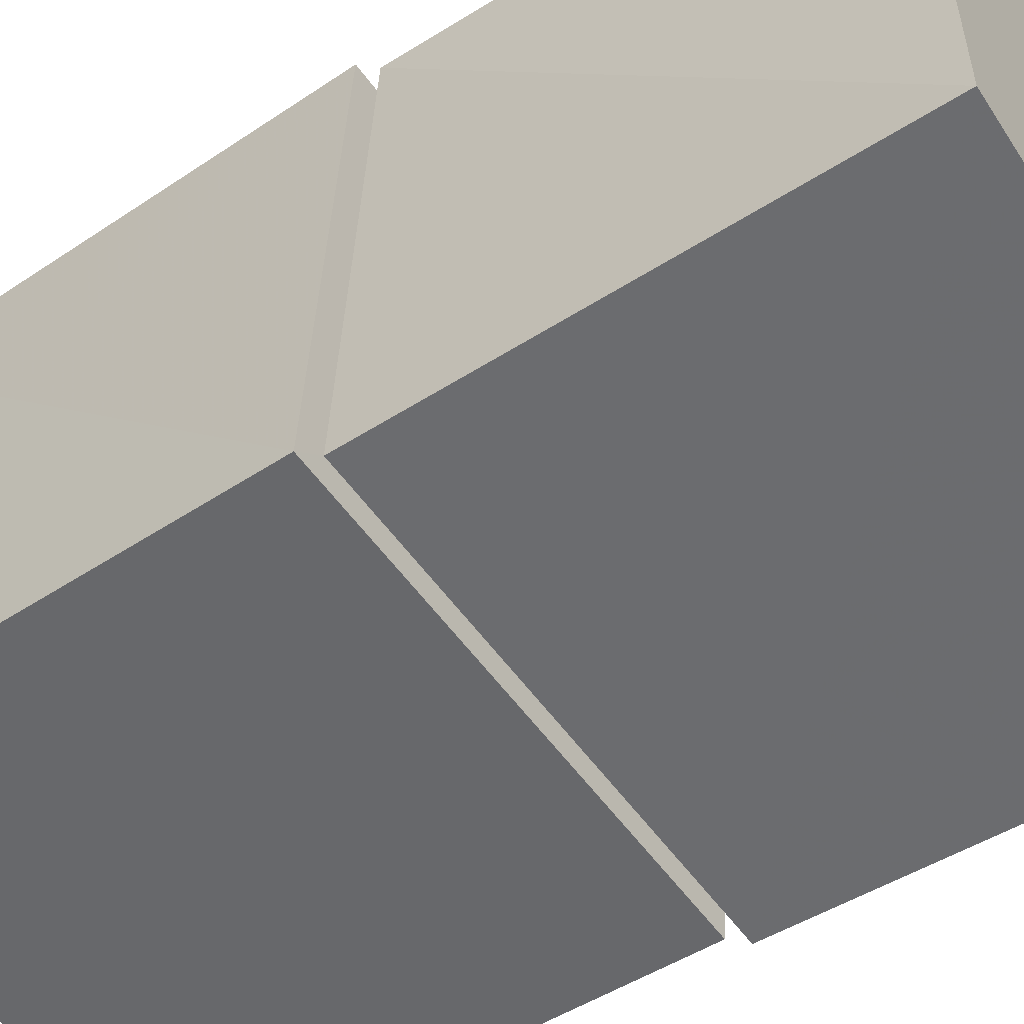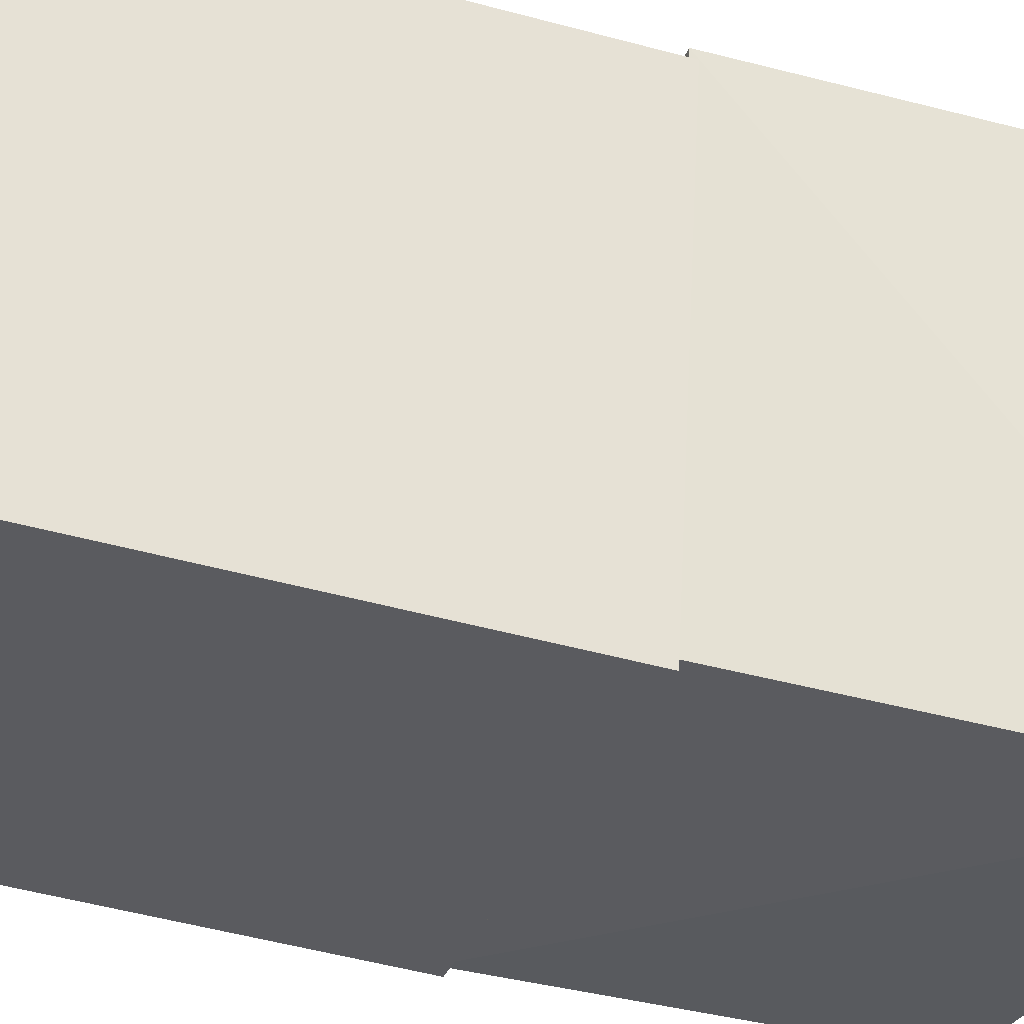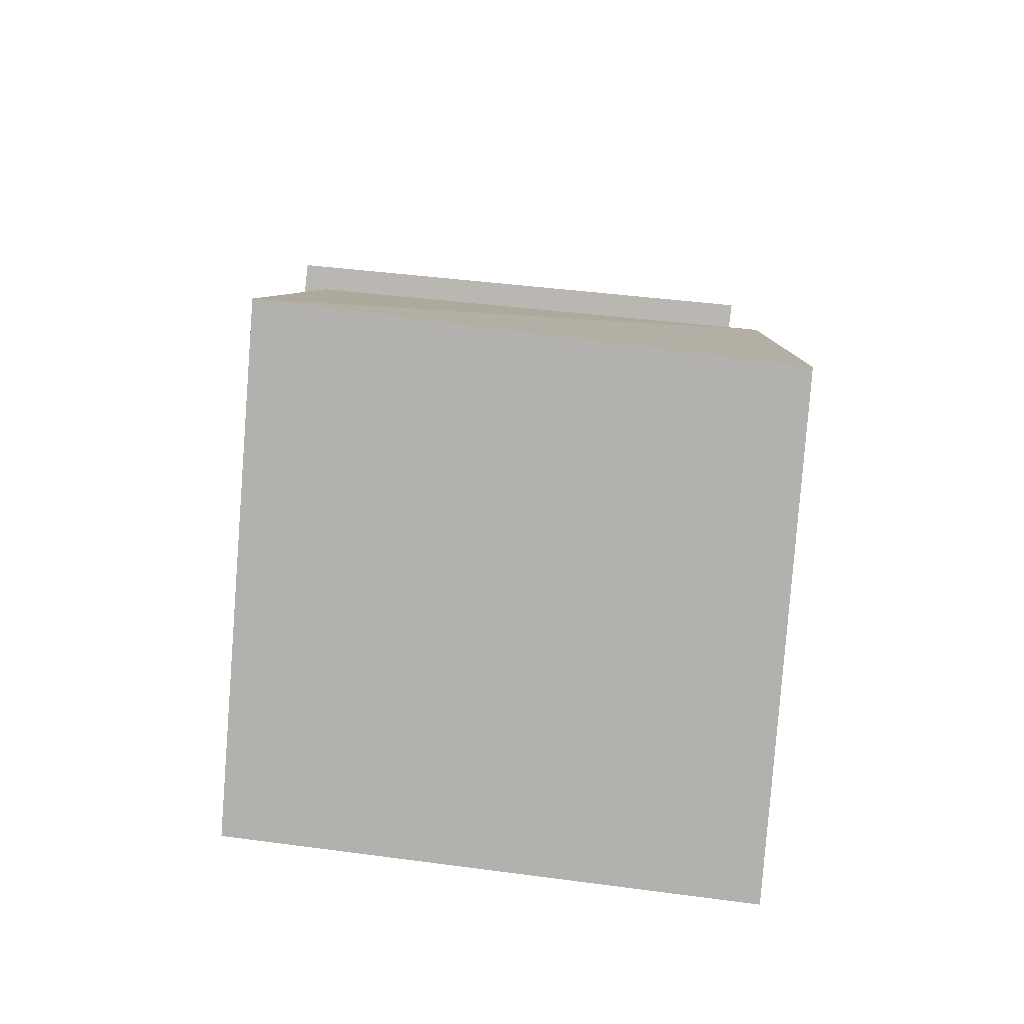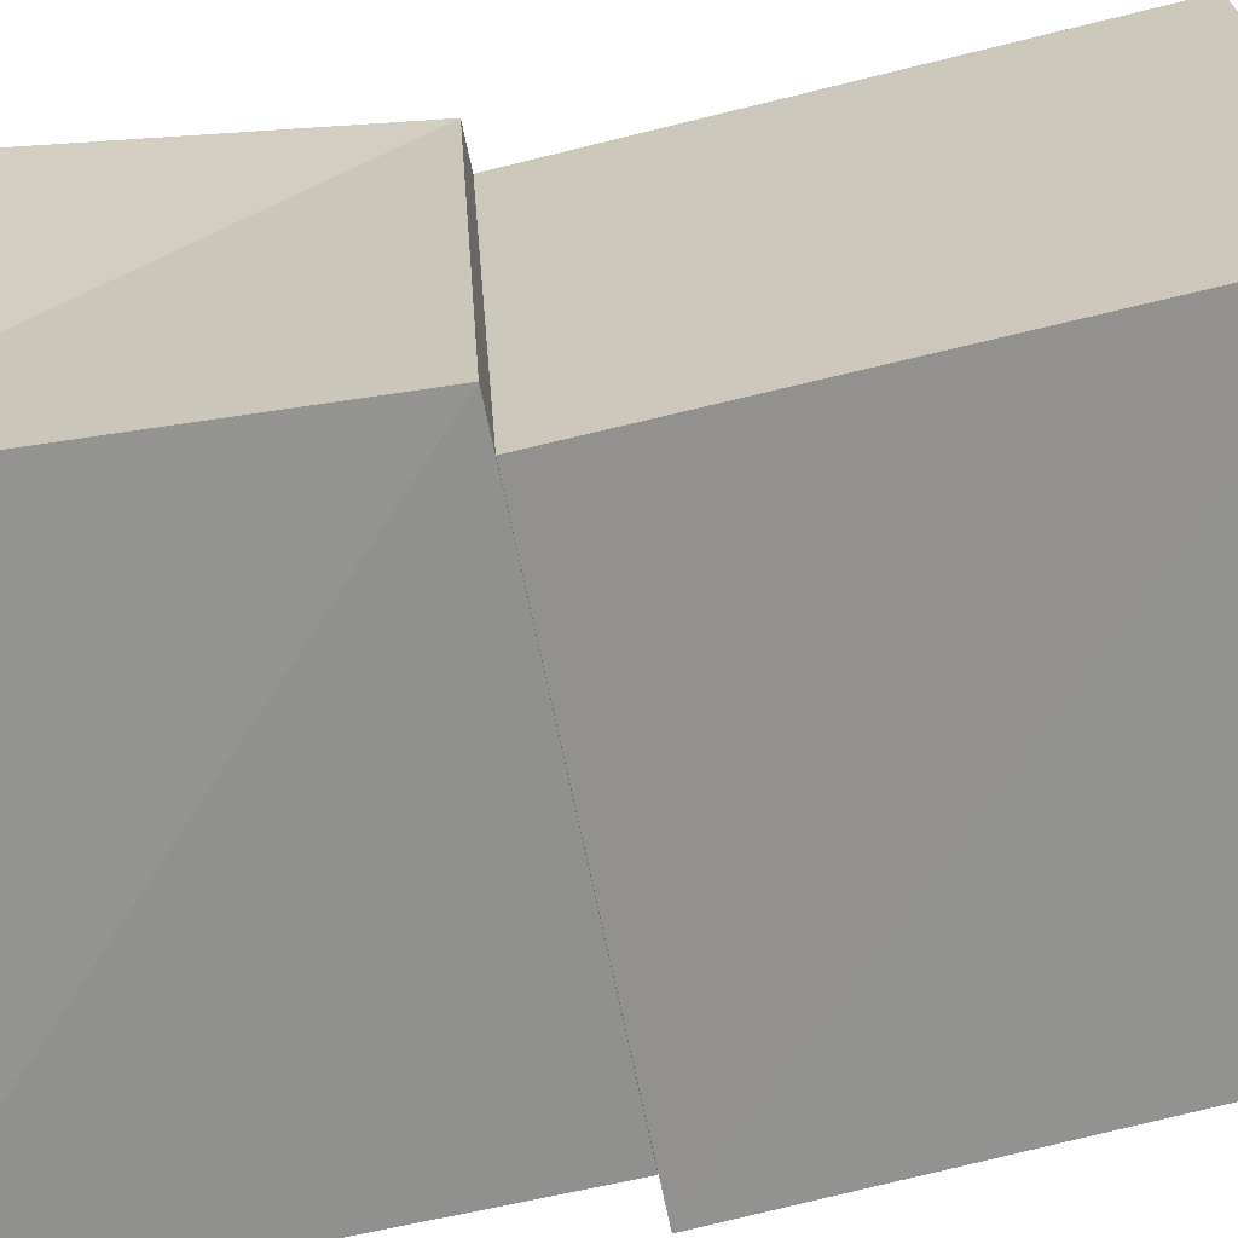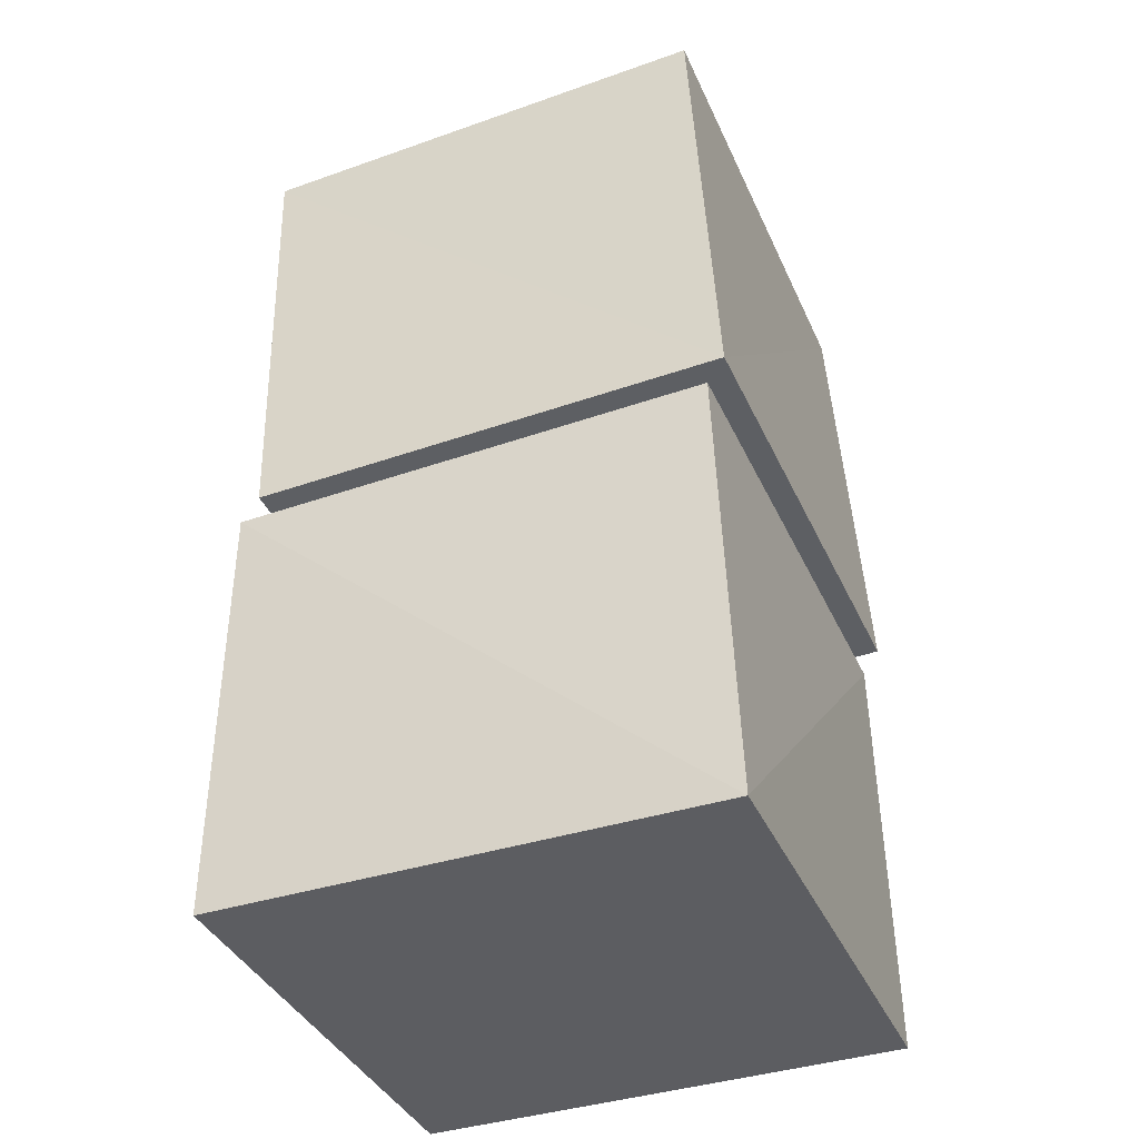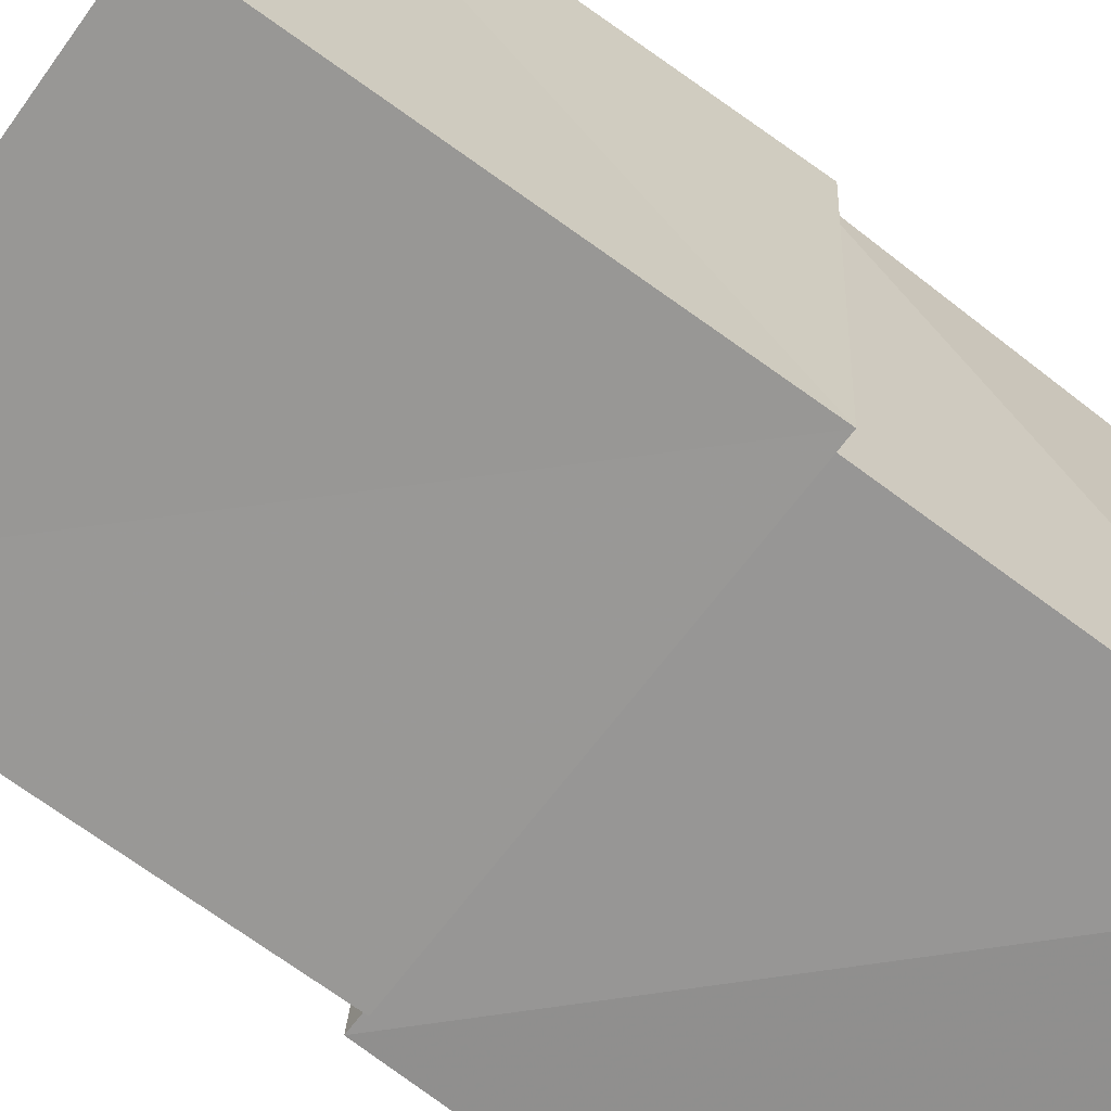
<metadata>
{"format":"obj","ext":"obj","renderer":"f3d","projection":"perspective","resolution":1024,"background":"white","views":[{"elev":-55.3,"azim":-57.8,"up":"+Z"},{"elev":-31.2,"azim":-111.5,"up":"+Z"},{"elev":-79.2,"azim":-95.8,"up":"+Y"},{"elev":-65.5,"azim":98.0,"up":"+Z"},{"elev":-36.4,"azim":-157.6,"up":"+Y"},{"elev":-65.6,"azim":-129.5,"up":"+Z"}]}
</metadata>
<code>
v -0.04508 0.9759 -0.0402
v 0.9512 0.9227 -0.0536
v 0.943 0.8636 0.9458
v -0.05635 0.9208 0.9561
v 0.03377 1.978 0.04115
v 1.024 1.917 0.03304
v 1.024 1.844 1.029
v 0.02746 1.914 1.031
v -0.04696 0.002095 -0.04706
v 1.015 0.002433 -0.02633
v 1.05 0.00193 1.049
v -0.02487 0.002426 1.016
v 0.00626 0.9672 0.007688
v 1.018 0.9134 -0.006339
v 1.002 0.8544 1.001
v -0.006008 0.9116 1.019
f 1 5 6
f 1 6 2
f 1 8 5
f 3 1 2
f 3 2 7
f 4 1 3
f 4 3 7
f 4 7 8
f 4 8 1
f 5 7 6
f 5 8 7
f 7 2 6
f 9 13 14
f 9 14 10
f 9 16 13
f 11 9 10
f 11 10 15
f 12 9 11
f 12 11 15
f 12 15 16
f 12 16 9
f 13 15 14
f 13 16 15
f 15 10 14

</code>
